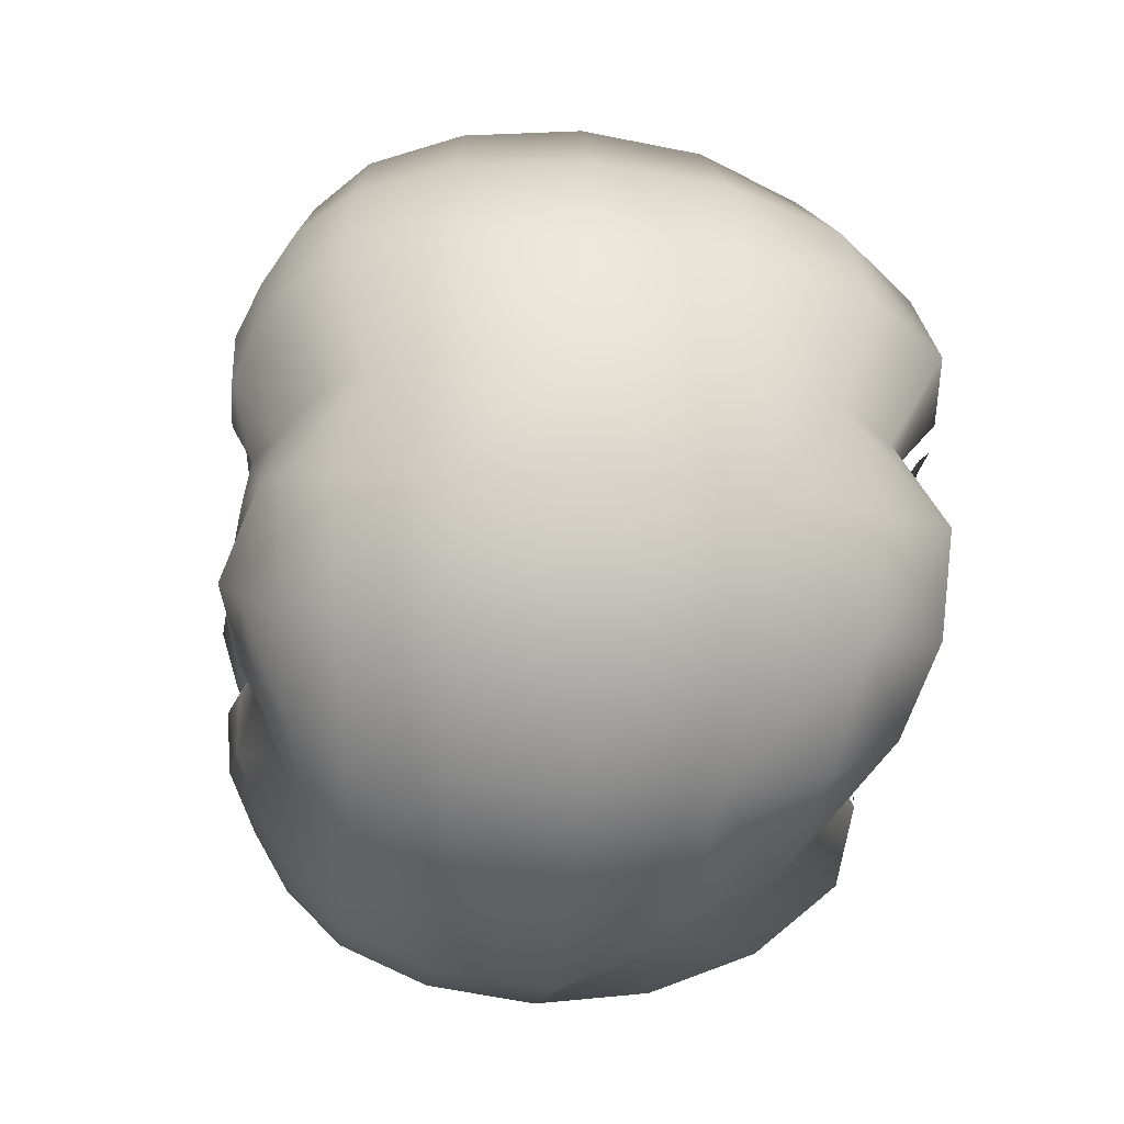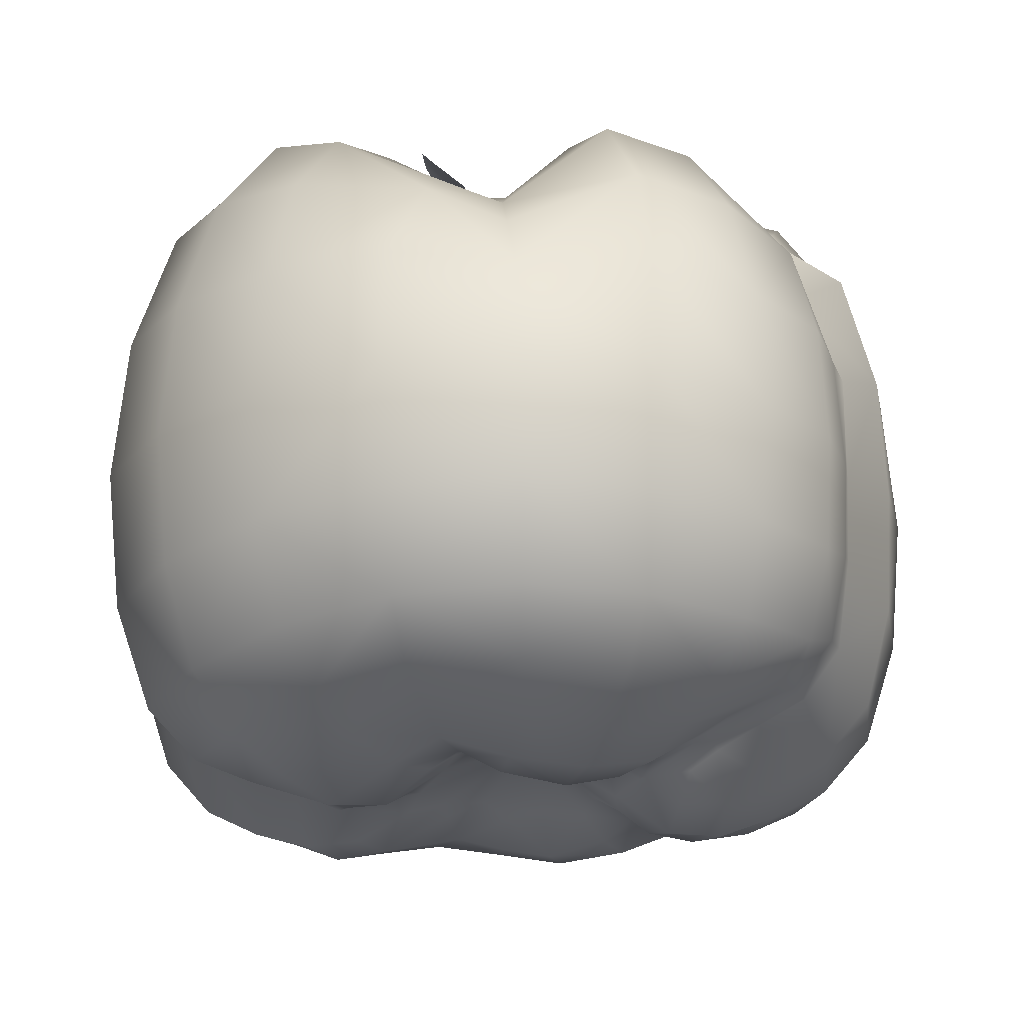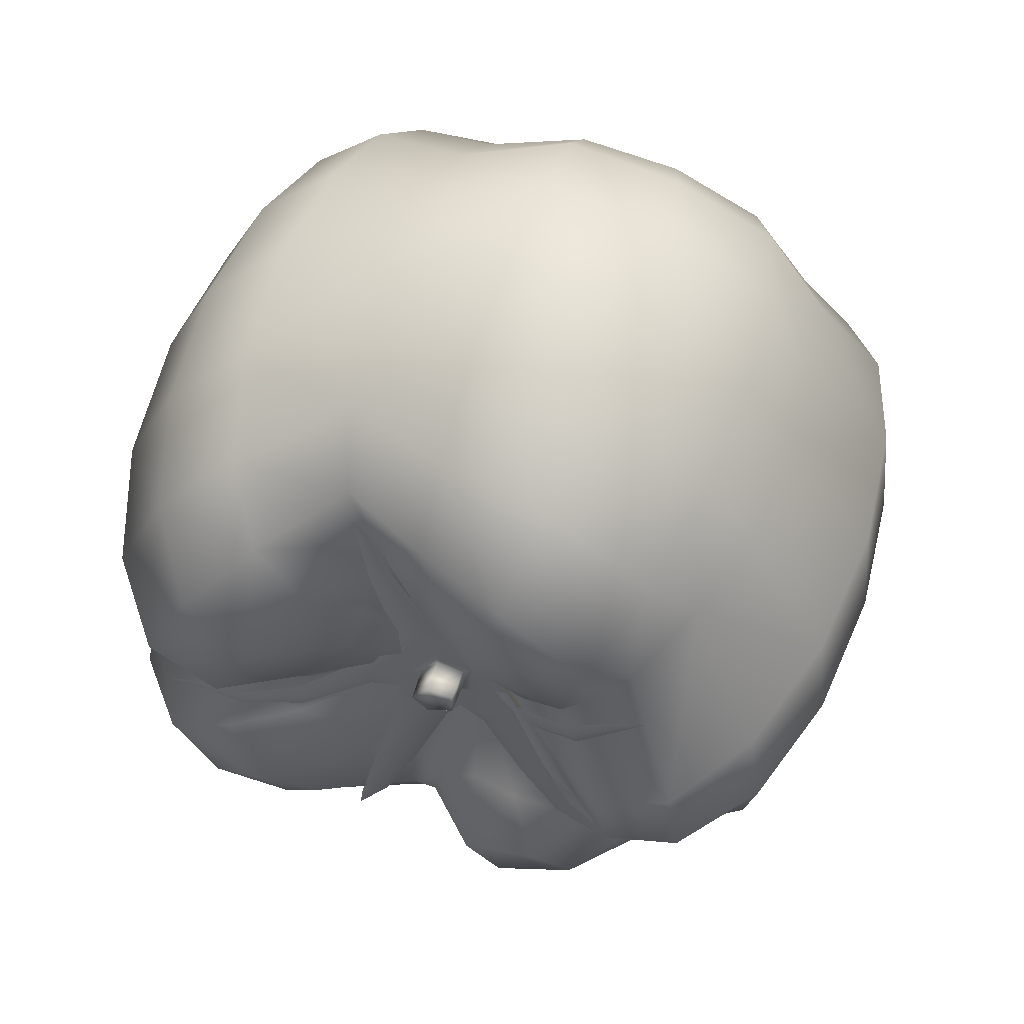
<metadata>
{"format":"obj","ext":"obj","renderer":"f3d","projection":"perspective","resolution":1024,"background":"white","views":[{"elev":-27.3,"azim":-97.1,"up":"+Y"},{"elev":-18.9,"azim":-2.1,"up":"+Z"},{"elev":58.6,"azim":18.6,"up":"+Y"}]}
</metadata>
<code>
o TomatoA6Mesh
v 0.03463 -0.02308 -0.0315
v 0.04081 -0.02681 0.01115
v 0.02177 -0.01092 0.03506
v 0.01631 -0.008669 -0.04003
v 0.04133 -0.02652 -0.01512
v 0.03166 -0.01855 0.02747
v 0.009402 -0.01413 -0.03976
v 0.02833 -0.04581 -0.01681
v 0.02164 -0.03448 0.03678
v 0.02345 -0.03719 -0.03473
v 0.02826 -0.04571 0.01256
v 0.01221 -0.01851 0.03485
v -0.001731 -0.01723 -0.03964
v -0.000833 -0.05861 -0.01622
v -0.002599 -0.03968 0.02714
v -0.000777 -0.04678 -0.03463
v -0.00158 -0.05392 0.0129
v -0.000434 -0.02522 0.0323
v -0.007845 -0.0158 -0.03878
v -0.03207 -0.046 -0.0177
v -0.02366 -0.03433 0.03805
v -0.0251 -0.03723 -0.03645
v -0.03199 -0.04589 0.0141
v -0.01121 -0.01881 0.03454
v -0.05138 -0.01659 -0.01993
v -0.03774 -0.01191 0.04258
v -0.041 -0.01185 -0.03877
v -0.0513 -0.01679 0.01635
v -0.0195 -0.00657 0.03696
v -0.01343 -0.006362 -0.0415
v -0.03785 0.01235 0.04303
v -0.04114 0.01338 -0.04007
v -0.0513 0.01629 0.01634
v -0.01901 0.004788 0.03728
v -0.01348 0.003795 -0.04181
v -0.05142 0.01633 -0.02
v -0.02571 0.03662 -0.03646
v -0.03199 0.04537 0.01399
v -0.01068 0.01724 0.03087
v -0.00823 0.0117 -0.04075
v -0.03207 0.04548 -0.01769
v -0.02341 0.03384 0.03528
v -0.000752 0.04627 -0.03437
v -0.000752 0.05797 0.01262
v -0.00086 0.02072 0.03
v 0.000253 0.01473 -0.04049
v -0.000752 0.05811 -0.01623
v -0.00074 0.04248 0.03358
v 0.02421 0.0367 -0.03652
v 0.03094 0.04412 0.01367
v 0.01363 0.01653 0.03603
v 0.01015 0.01167 -0.04051
v 0.03075 0.04515 -0.01736
v 0.02283 0.0327 0.03898
v 0.03962 0.01358 -0.03956
v 0.04977 0.01654 0.01605
v 0.01913 0.005901 0.03771
v 0.01432 0.005157 -0.04101
v 0.04989 0.01658 -0.01973
v 0.03647 0.01249 0.04268
v 0.02495 0.01018 -0.04433
v 0.01644 0.02324 -0.04324
v -0.000708 0.03051 -0.04221
v -0.01723 0.0244 -0.04338
v -0.02748 0.00838 -0.04569
v -0.02804 -0.005991 -0.04159
v -0.0157 -0.02545 -0.04232
v -0.001401 -0.03073 -0.0425
v 0.01643 -0.02468 -0.04141
v 0.02451 -0.01774 -0.03592
v 0.02728 -0.008872 -0.04309
v 0.03453 -0.01402 0.03461
v 0.04896 -0.01333 -0.01828
v 0.04888 -0.01325 0.01374
v 0.04039 -0.01131 -0.03737
v 0.01523 -0.01283 0.0309
v 0.03078 -0.02282 0.03142
v 0.03761 -0.03486 0.01221
v 0.03776 -0.03513 -0.01689
v 0.02238 -0.01964 -0.03709
v 0.0116 -0.0104 -0.0377
v 0.01064 -0.04056 0.03737
v 0.01499 -0.05494 0.0127
v 0.01504 -0.05507 -0.0164
v 0.008008 -0.02956 -0.04335
v 0.01273 -0.01903 -0.04215
v 0.02651 -0.04228 -0.02808
v 0.02891 -0.04716 -0.002483
v 0.02593 -0.04141 0.02638
v 0.01643 -0.02609 0.03991
v -0.007041 -0.04025 0.02855
v -0.01701 -0.05511 0.01307
v -0.01722 -0.05531 -0.01665
v -0.009892 -0.02864 -0.03969
v -0.002204 -0.02269 -0.0425
v -0.000801 -0.05364 -0.02756
v -0.000805 -0.06004 -0.001466
v -0.002339 -0.04746 0.02101
v -0.002112 -0.03477 0.03022
v -0.03228 -0.02463 0.04198
v -0.04377 -0.03248 0.0154
v -0.04387 -0.03255 -0.01899
v -0.02338 -0.01786 -0.04584
v -0.0109 -0.01989 -0.0415
v -0.02933 -0.04231 -0.02976
v -0.0331 -0.0474 -0.00215
v -0.02876 -0.04144 0.02834
v -0.01721 -0.02594 0.04003
v -0.03693 -0.000227 0.03589
v -0.05161 -0.000218 0.01568
v -0.05137 -0.000219 -0.0178
v -0.02878 -0.000227 -0.03984
v -0.04695 -0.01501 -0.03295
v -0.05308 -0.01721 -0.002275
v -0.04608 -0.01533 0.03245
v -0.02849 -0.007087 0.04229
v -0.02183 -0.006565 -0.04368
v -0.03228 0.02404 0.04106
v -0.04377 0.03198 0.01536
v -0.04387 0.03205 -0.01899
v -0.02344 0.01749 -0.04569
v -0.04608 0.01483 0.03241
v -0.02788 0.008391 0.04428
v -0.02038 0.006071 -0.04542
v -0.04711 0.01513 -0.03317
v -0.05309 0.01678 -0.002266
v -0.01365 0.03825 0.02544
v -0.0173 0.04691 0.009612
v -0.01767 0.05038 -0.01507
v -0.009388 0.0289 -0.04145
v -0.01262 0.0178 -0.04378
v -0.0294 0.0418 -0.02967
v -0.0331 0.04689 -0.00215
v -0.02875 0.04091 0.02744
v -0.01673 0.02522 0.03587
v 0.01136 0.04022 0.03767
v 0.01568 0.05474 0.0131
v 0.01572 0.05487 -0.01659
v 0.007979 0.02892 -0.04372
v -0.000387 0.02225 -0.04313
v -0.000752 0.05314 -0.0275
v -0.000752 0.06004 -0.002076
v -0.000752 0.05196 0.02533
v -0.000889 0.03084 0.03501
v 0.02783 0.02538 0.03314
v 0.0376 0.03202 0.01144
v 0.03829 0.03123 -0.01511
v 0.02125 0.01679 -0.04066
v 0.01347 0.01664 -0.04304
v 0.02791 0.04189 -0.02952
v 0.03187 0.04614 -0.00215
v 0.02746 0.0407 0.02844
v 0.01999 0.02261 0.03906
v 0.03814 -0.000209 0.04235
v 0.0517 -0.000215 0.01558
v 0.05182 -0.000216 -0.01961
v 0.02776 -0.000226 -0.0457
v 0.01886 0.008442 -0.04355
v 0.04561 0.01534 -0.03272
v 0.05155 0.01704 -0.002272
v 0.04458 0.01504 0.03198
v 0.02702 0.009139 0.04444
v 0.01842 -0.000223 0.03561
v 0.01374 -0.000227 -0.0404
v 0.02149 -0.008182 -0.04325
v 0.03927 -0.02565 -0.02604
v 0.04969 -0.01381 -0.002516
v 0.03695 -0.02349 0.0223
v 0.02887 -0.01236 0.03836
v 0.005437 -0.01944 0.03317
v 0.00367 -0.0143 -0.03948
v -0.004627 -0.01966 0.0301
v -0.004625 -0.01543 -0.03743
v -0.01338 -0.01205 0.03447
v -0.008909 -0.01096 -0.03938
v -0.01794 -0.000224 0.03413
v -0.01215 -0.000229 -0.04017
v -0.01337 0.009721 0.03343
v -0.009581 0.006742 -0.04039
v -0.004721 0.0177 0.02524
v -0.003369 0.0117 -0.03869
v 0.005738 0.01647 0.0328
v 0.0047 0.01163 -0.03997
v 0.01476 0.01066 0.03346
v 0.01149 0.007647 -0.03891
v 0.03151 -0.02769 -0.03321
v 0.01216 -0.04419 -0.03495
v -0.01419 -0.04276 -0.03413
v -0.03512 -0.02658 -0.03898
v -0.041 -0.000225 -0.0346
v -0.03512 0.02607 -0.03885
v -0.01437 0.04276 -0.03195
v 0.01238 0.04381 -0.03538
v 0.03281 0.02553 -0.03606
v 0.04172 -0.000222 -0.03955
v 0.03273 0.01162 -0.04289
v 0.02011 0.03048 -0.0406
v -0.000752 0.03847 -0.03868
v -0.02153 0.03063 -0.04034
v -0.03437 0.01127 -0.04352
v -0.03397 -0.008484 -0.0408
v -0.02041 -0.03152 -0.03992
v -0.000887 -0.03893 -0.03915
v 0.01992 -0.03093 -0.03853
v 0.02927 -0.02046 -0.03365
v 0.02035 -0.01423 -0.03841
v 0.04587 -0.01232 -0.03082
v 0.0418 -0.02686 -0.003111
v 0.04484 -0.01211 0.02917
v 0.02803 -0.01616 0.03094
v 0.03393 -0.01003 -0.04072
v 0.02577 -0.01545 -0.03776
v 0.03189 -0.01714 0.02772
v 0.0424 -0.02227 -0.01441
v 0.04271 -0.02233 0.01044
v 0.03638 -0.01991 -0.03216
v 0.002404 -0.000319 0.02175
v 0.02426 -0.01868 0.0345
v 0.03515 -0.03097 0.02461
v 0.03828 -0.03637 -0.002855
v 0.03557 -0.03245 -0.02787
v 0.01762 -0.01578 -0.03878
v 0.002465 -0.000327 -0.0339
v 0.006236 -0.03093 0.03937
v 0.01359 -0.04943 0.02669
v 0.01544 -0.05682 -0.0022
v 0.01391 -0.05052 -0.02779
v 0.00598 -0.02203 -0.04398
v -0.005555 -0.03335 0.03075
v -0.01228 -0.04865 0.02468
v -0.01777 -0.05709 -0.002097
v -0.01585 -0.05016 -0.0282
v -0.007519 -0.02162 -0.03958
v -0.02342 -0.01863 0.04376
v -0.03933 -0.0295 0.03103
v -0.0453 -0.03348 -0.002215
v -0.0402 -0.0301 -0.03178
v -0.01636 -0.01405 -0.04484
v -0.03002 -0.000218 0.03755
v -0.04518 -0.000223 0.02799
v -0.0533 -0.000217 -0.002746
v -0.04626 -0.000223 -0.02976
v -0.02279 -0.000226 -0.04262
v -0.02342 0.01748 0.04244
v -0.03933 0.02899 0.03071
v -0.0453 0.03297 -0.002215
v -0.0402 0.02959 -0.03174
v -0.01701 0.01256 -0.04543
v -0.009685 0.02956 0.02704
v -0.01626 0.04462 0.01687
v -0.01867 0.05049 -0.002419
v -0.01611 0.04679 -0.02585
v -0.006715 0.02084 -0.04205
v 0.008456 0.02907 0.04053
v 0.01398 0.04913 0.02709
v 0.01626 0.05666 -0.002093
v 0.01432 0.05024 -0.02818
v 0.006039 0.02081 -0.04437
v 0.02276 0.02018 0.03554
v 0.03355 0.03013 0.02342
v 0.03837 0.03186 -0.0035
v 0.03733 0.02925 -0.02877
v 0.01708 0.01307 -0.04061
v 0.02864 -0.000204 0.04462
v 0.04666 -0.000217 0.03168
v 0.0533 -0.000214 -0.002437
v 0.04772 -0.00022 -0.03259
v 0.02077 -0.000227 -0.04535
v 0.02676 -0.02318 -0.03492
v 0.01009 -0.03695 -0.03961
v -0.0122 -0.03582 -0.03698
v -0.02937 -0.02244 -0.04301
v -0.034 -0.000229 -0.0381
v -0.02937 0.02192 -0.0428
v -0.01196 0.03656 -0.03765
v 0.01018 0.03648 -0.04001
v 0.02732 0.02148 -0.0394
v 0.0348 -0.000224 -0.04315
v 0.0224 -0.01316 -0.03991
v 0.04084 -0.02159 -0.02593
v 0.04281 -0.02209 -0.003111
v 0.03738 -0.02057 0.02296
v 0.02964 -0.01592 0.03066
v 0.0309 -0.01781 -0.03497
v 0.02633 -0.0182 0.03664
v -0.01241 -0.03418 0.03463
v -0.005015 0.000406 0.02893
v -0.03428 -0.001502 0.04016
v -0.01083 0.03396 0.02877
v -0.0129 -0.03815 0.03464
v -0.01168 -0.03436 0.03487
v -0.01094 -0.03454 0.03472
v 0.02932 -0.02029 0.03676
v 0.02678 -0.01756 0.03643
v 0.02588 -0.01886 0.03642
v 0.03148 0.02636 0.03958
v 0.02882 0.02325 0.03962
v 0.02839 0.02388 0.03976
v 0.02796 0.0245 0.03951
v -0.01205 0.03745 0.02892
v -0.01156 0.03366 0.02864
v -0.01009 0.03425 0.02848
v -0.03794 -0.001627 0.04038
v -0.03429 -0.002294 0.03987
v -0.03426 -0.000709 0.04005
v -0.01064 0.003961 0.03082
v -0.01866 0.002273 0.0375
v -0.02653 0.000714 0.04027
v -0.01077 -0.00392 0.03073
v -0.01875 -0.003339 0.03717
v -0.02659 -0.002876 0.03996
v -0.01065 2.7e-05 0.03144
v -0.0187 -0.000532 0.03796
v -0.02656 -0.001081 0.04052
v -7.4e-05 -0.01068 0.02878
v -0.003775 -0.0186 0.03366
v -0.007393 -0.02666 0.03582
v -0.003672 -0.009668 0.02981
v -0.006355 -0.01793 0.03426
v -0.009048 -0.02623 0.03612
v -0.0073 -0.008754 0.02955
v -0.008931 -0.01724 0.03372
v -0.0107 -0.02581 0.03566
v 0.005733 -0.008344 0.02926
v 0.01262 -0.01179 0.03328
v 0.01923 -0.01534 0.03616
v 0.01032 -0.001674 0.02961
v 0.01587 -0.007076 0.03342
v 0.0213 -0.01235 0.03616
v 0.007985 -0.004981 0.02988
v 0.01423 -0.009432 0.03388
v 0.02026 -0.01384 0.03658
v 0.006061 0.01067 0.02962
v 0.0134 0.01522 0.03693
v 0.02076 0.01992 0.04001
v 0.008207 0.0076 0.03031
v 0.01495 0.01305 0.03757
v 0.02174 0.01853 0.04048
v 0.01043 0.004593 0.03021
v 0.0165 0.01088 0.03698
v 0.02273 0.01713 0.04018
v 0.000314 0.01219 0.02738
v -0.003166 0.01958 0.02925
v -0.006621 0.02704 0.02954
v -0.006992 0.009257 0.02831
v -0.00837 0.01749 0.02958
v -0.009949 0.0257 0.02982
v -0.003325 0.01068 0.0285
v -0.005769 0.01853 0.02994
v -0.008286 0.02637 0.03007
v 0.002256 -0.001026 0.03268
v 0.003481 -0.001872 0.02833
v -0.00167 0.005267 0.02825
v 0.003582 0.003862 0.02808
v -0.001832 -0.004008 0.02869
v -0.000291 0.000731 0.03274
v -0.001222 0.003793 0.033
v -0.001331 -0.002468 0.03299
v 0.002324 0.002844 0.03263
v -0.00348 0.000511 0.03317
v -0.003619 0.000501 0.02897
v 0.002438 0.002937 0.02834
v -0.001377 -0.002608 0.02888
v -0.001262 0.003927 0.02858
v 0.002367 -0.001103 0.02856
v -0.003578 0.000504 0.03114
v 0.002405 0.00291 0.03052
v -0.001363 -0.002567 0.03097
v -0.00125 0.003888 0.03093
v 0.002335 -0.00108 0.03065
v 0.002174 0.008311 0.02812
v 0.007266 0.00125 0.0289
v 0.001917 -0.006525 0.02884
v -0.006485 -0.004276 0.02964
v -0.006326 0.004894 0.02918
f 216 1 205 284
f 11 78 219 89
f 2 215 282 168
f 3 76 218 210
f 166 5 79 221
f 3 163 217 76
f 3 210 283 169
f 215 2 208 281
f 59 147 261 160
f 75 195 267 207
f 4 165 279 206
f 1 216 280 166
f 1 166 221 186
f 168 6 77 219
f 4 206 222 81
f 264 163 3 169
f 4 164 268 165
f 5 208 220 79
f 14 84 226 97
f 6 213 283 210
f 164 4 81 223
f 71 212 279 165
f 5 214 281 208
f 6 210 218 77
f 7 81 222 86
f 280 214 5 166
f 70 80 222 206
f 7 86 228 171
f 282 213 6 168
f 8 88 226 84
f 13 171 228 95
f 8 79 220 88
f 81 7 171 223
f 10 187 270 204
f 9 77 218 90
f 9 90 224 82
f 20 93 231 106
f 8 84 227 87
f 221 79 8 87
f 12 76 217 170
f 10 186 221 87
f 10 87 227 187
f 9 82 225 89
f 219 77 9 89
f 11 89 225 83
f 186 10 204 269
f 97 17 92 231
f 17 83 225 98
f 12 170 224 90
f 220 78 11 88
f 13 95 233 173
f 218 76 12 90
f 14 97 231 93
f 19 173 233 104
f 73 156 266 167
f 171 13 173 223
f 16 188 271 203
f 15 82 224 99
f 15 99 229 91
f 31 109 239 123
f 14 93 232 96
f 227 84 14 96
f 18 170 217 172
f 30 175 238 117
f 16 187 227 96
f 16 96 232 188
f 15 91 230 98
f 225 82 15 98
f 17 98 230 92
f 187 16 203 270
f 106 23 101 236
f 23 92 230 107
f 18 172 229 99
f 226 83 17 97
f 19 104 238 175
f 224 170 18 99
f 20 106 236 102
f 25 102 236 114
f 173 19 175 223
f 22 189 272 202
f 21 91 229 108
f 69 85 228 86
f 21 108 234 100
f 36 111 241 126
f 20 102 237 105
f 232 93 20 105
f 24 172 217 174
f 35 177 243 124
f 22 188 232 105
f 22 105 237 189
f 21 100 235 107
f 230 91 21 107
f 23 107 235 101
f 188 22 202 271
f 114 28 110 241
f 28 101 235 115
f 24 174 234 108
f 231 92 23 106
f 25 114 241 111
f 27 190 273 201
f 229 172 24 108
f 26 100 234 116
f 125 36 120 247
f 26 116 239 109
f 25 111 242 113
f 237 102 25 113
f 75 216 284 211
f 29 174 217 176
f 27 189 237 113
f 27 113 242 190
f 26 109 240 115
f 235 100 26 115
f 28 115 240 110
f 189 27 201 272
f 33 119 246 126
f 33 110 240 122
f 29 176 239 116
f 236 101 28 114
f 30 117 243 177
f 234 174 29 116
f 31 123 244 118
f 70 205 269 80
f 175 30 177 223
f 34 176 217 178
f 134 42 127 250
f 32 190 242 125
f 68 94 233 95
f 32 125 247 191
f 41 120 246 133
f 31 118 245 122
f 240 109 31 122
f 33 122 245 119
f 32 191 274 200
f 190 32 200 273
f 38 119 245 134
f 37 191 247 132
f 34 178 244 123
f 241 110 33 126
f 35 124 248 179
f 239 176 34 123
f 36 126 246 120
f 69 204 270 85
f 177 35 179 223
f 132 41 129 252
f 67 103 238 104
f 37 132 252 192
f 47 129 251 142
f 242 111 36 125
f 143 48 136 255
f 38 134 250 128
f 37 192 275 199
f 191 37 199 274
f 44 128 250 143
f 42 118 244 135
f 39 178 217 180
f 39 180 249 135
f 38 128 251 133
f 246 119 38 133
f 40 131 253 181
f 43 192 252 141
f 40 179 248 131
f 244 178 39 135
f 68 203 271 94
f 41 133 251 129
f 179 40 181 223
f 141 47 138 257
f 66 112 243 117
f 42 135 249 127
f 53 138 256 151
f 247 120 41 132
f 43 141 257 193
f 245 118 42 134
f 152 54 145 260
f 44 143 255 137
f 43 193 276 198
f 192 43 198 275
f 50 137 255 152
f 48 127 249 144
f 197 62 139 276
f 45 180 217 182
f 45 182 254 144
f 44 137 256 142
f 251 128 44 142
f 46 140 258 183
f 49 193 257 150
f 46 181 253 140
f 249 180 45 144
f 67 202 272 103
f 47 142 256 138
f 181 46 183 223
f 150 53 147 262
f 65 121 248 124
f 48 144 254 136
f 252 129 47 141
f 49 150 262 194
f 250 127 48 143
f 161 60 154 265
f 50 152 260 146
f 49 194 277 197
f 193 49 197 276
f 56 146 260 161
f 54 136 254 153
f 64 199 275 130
f 51 182 217 184
f 51 184 259 153
f 50 146 261 151
f 256 137 50 151
f 52 149 263 185
f 55 194 262 159
f 52 183 258 149
f 254 182 51 153
f 66 201 273 112
f 53 151 261 147
f 223 183 52 185
f 159 59 156 267
f 64 130 253 131
f 54 153 259 145
f 257 138 53 150
f 55 159 267 195
f 255 136 54 152
f 72 213 282 209
f 56 161 265 155
f 55 195 278 196
f 194 55 196 277
f 58 185 263 158
f 60 145 259 162
f 74 215 281 167
f 57 184 217 163
f 158 61 157 268
f 57 163 264 162
f 56 155 266 160
f 261 146 56 160
f 164 58 158 268
f 196 61 148 277
f 62 148 263 149
f 259 184 57 162
f 59 160 266 156
f 65 200 274 121
f 223 185 58 164
f 63 139 258 140
f 60 162 264 154
f 262 147 59 159
f 61 196 278 157
f 198 63 130 275
f 260 145 60 161
f 62 197 277 148
f 199 64 121 274
f 263 148 61 158
f 63 198 276 139
f 200 65 112 273
f 258 139 62 149
f 201 66 103 272
f 253 130 63 140
f 202 67 94 271
f 248 121 64 131
f 203 68 85 270
f 243 112 65 124
f 204 69 80 269
f 238 103 66 117
f 70 212 284 205
f 233 94 67 104
f 71 157 278 211
f 228 85 68 95
f 222 80 69 86
f 212 71 211 284
f 279 212 70 206
f 72 154 264 169
f 72 169 283 213
f 268 157 71 165
f 214 73 167 281
f 265 154 72 209
f 74 155 265 209
f 74 209 282 215
f 73 214 280 207
f 267 156 73 207
f 75 207 280 216
f 266 155 74 167
f 278 195 75 211
f 1 186 269 205
f 88 11 83 226
f 2 168 219 78
f 2 78 220 208
f 329 332 285 294
f 349 346 345 348
f 317 320 291 292
f 292 291 290
f 298 297 296
f 375 306 312
f 302 289 350 344
f 295 293 285
f 320 323 286 291
f 294 285 293
f 312 306 307 313
f 369 364 361 366
f 348 342 343 349
f 374 287 375 312
f 313 307 308 314
f 305 303 288
f 311 314 288 304
f 301 289 300
f 356 358 351
f 359 351 370 367
f 373 352 355
f 338 341 297 298
f 338 335 334 337
f 373 318 315
f 373 324 330
f 296 299 298
f 291 286 290
f 295 285 332 326
f 335 338 298 299
f 347 350 289 301
f 289 302 300
f 304 288 303
f 305 288 314 308
f 314 311 310 313
f 320 317 316 319
f 374 312 309
f 331 325 326 332
f 374 321 318
f 364 353 287 361
f 374 318 373 355
f 323 320 319 322
f 322 319 318 321
f 349 343 344 350
f 332 329 328 331
f 372 330 327
f 373 330 372 352
f 341 338 337 340
f 372 339 336
f 372 336 371 354
f 371 336 333
f 371 342 348
f 369 367 362 364
f 340 337 336 339
f 372 354 352
f 361 287 355 363
f 362 354 353 364
f 363 355 352 365
f 370 365 362 367
f 350 347 346 349
f 331 328 327 330
f 375 348 345
f 371 348 375 353
f 375 287 353
f 359 357 356
f 374 355 287
f 356 360 358
f 371 353 354
f 330 324 325 331
f 319 316 315 318
f 370 368 363 365
f 365 352 354 362
f 337 334 333 336
f 368 366 361 363
f 358 368 370 351
f 313 310 309 312
f 356 351 359
f 356 357 360
f 360 357 369 366
f 360 366 368 358
f 359 367 369 357

</code>
